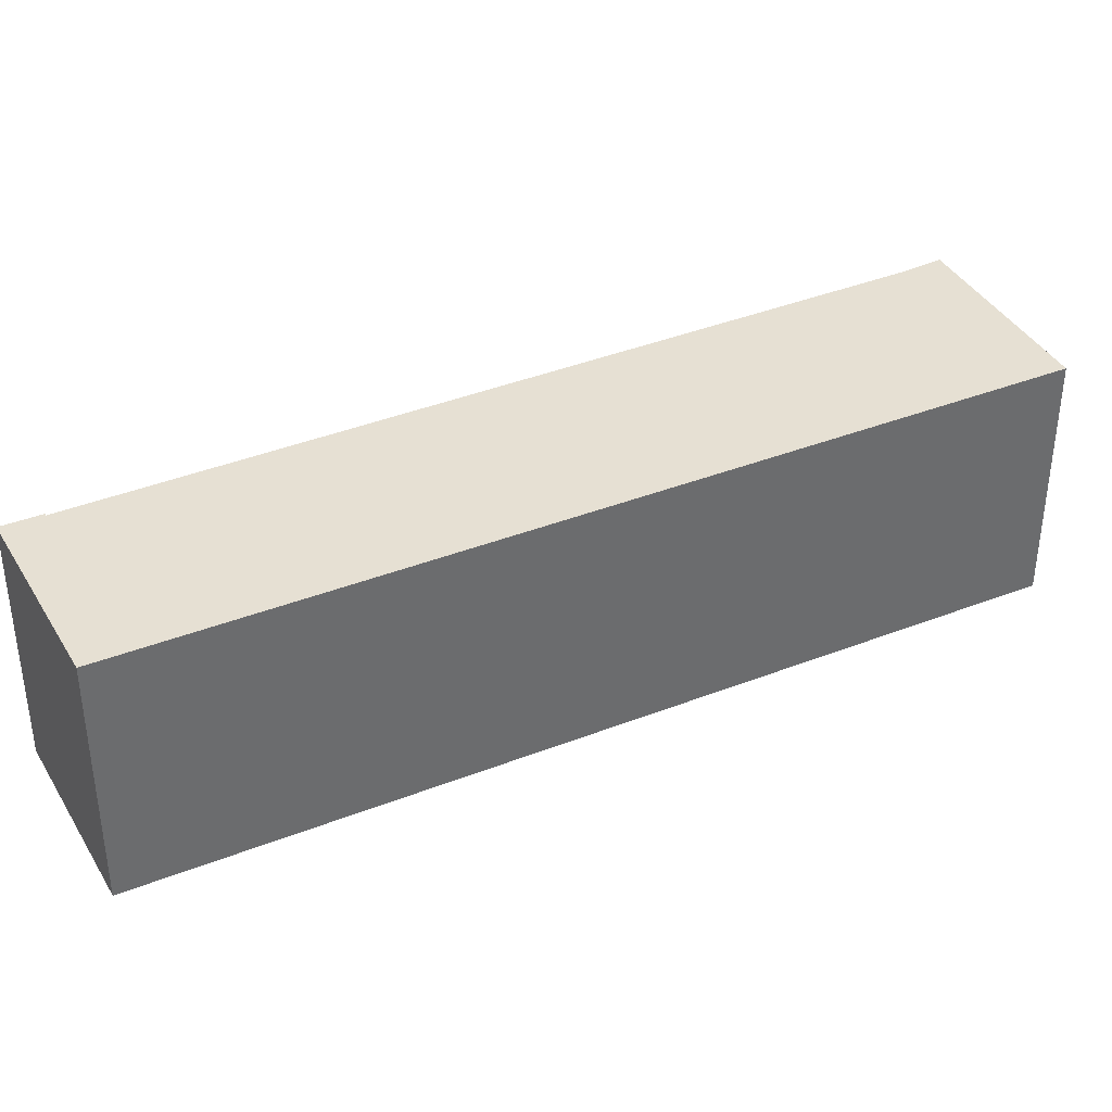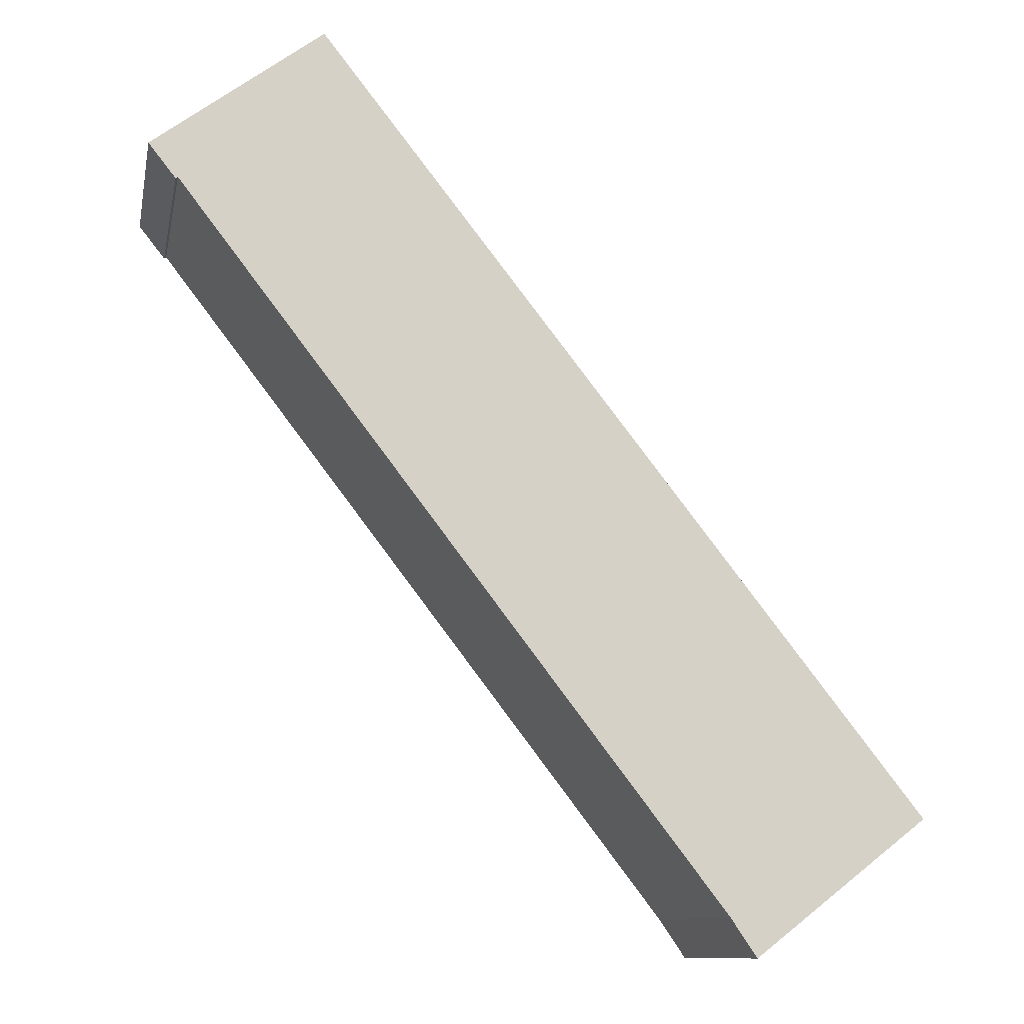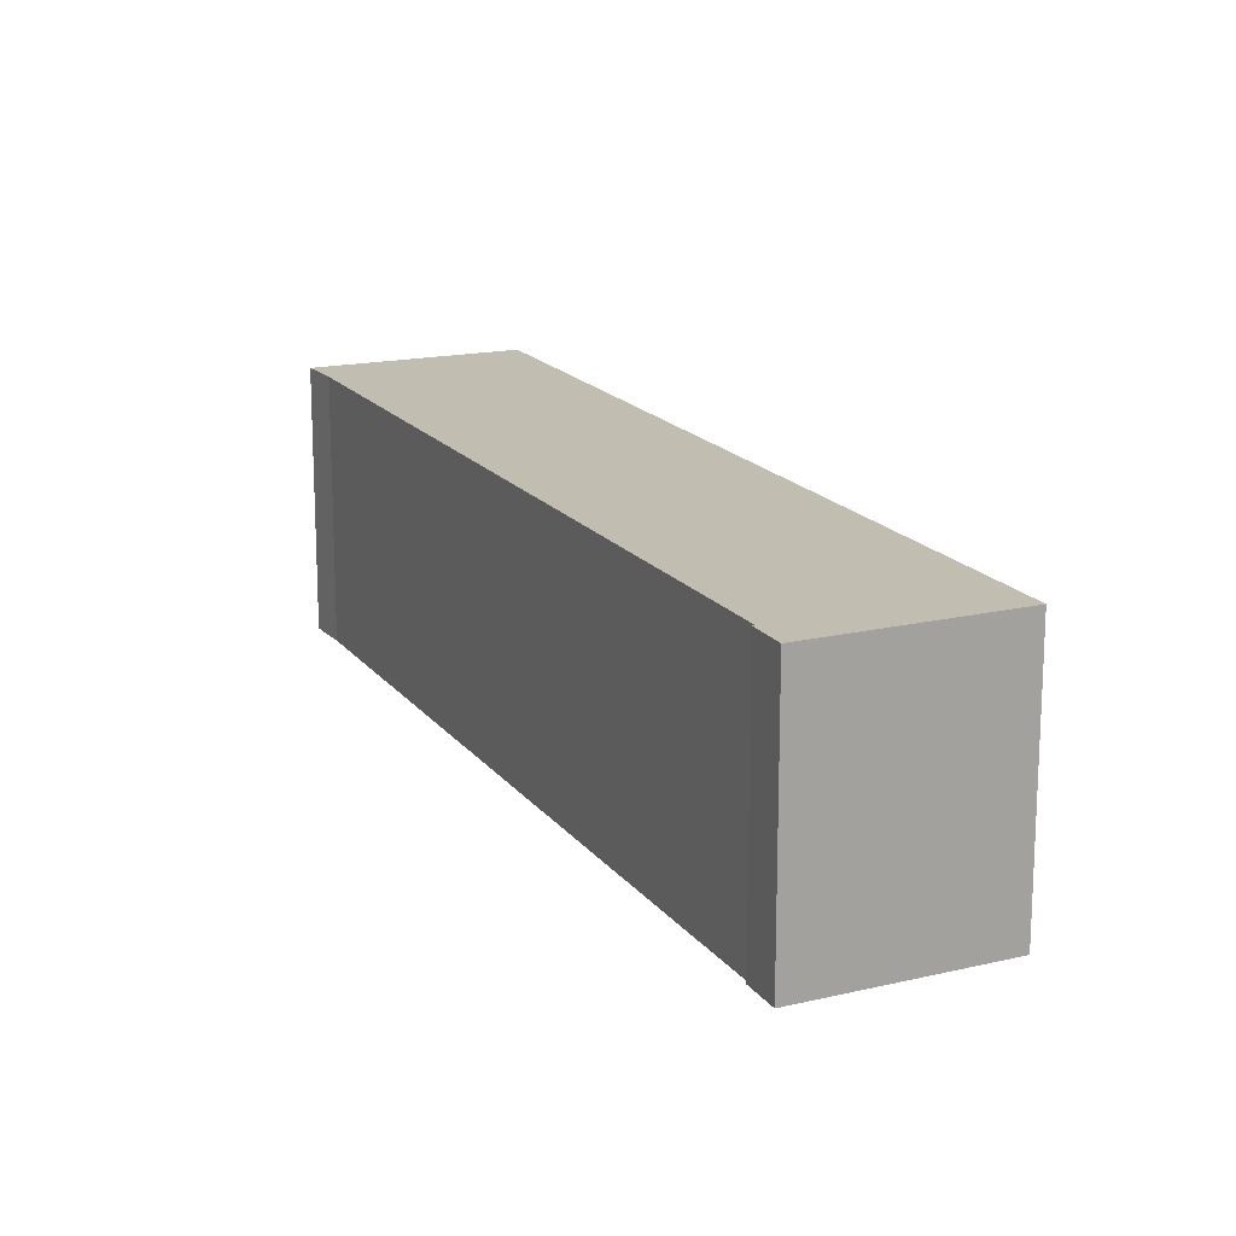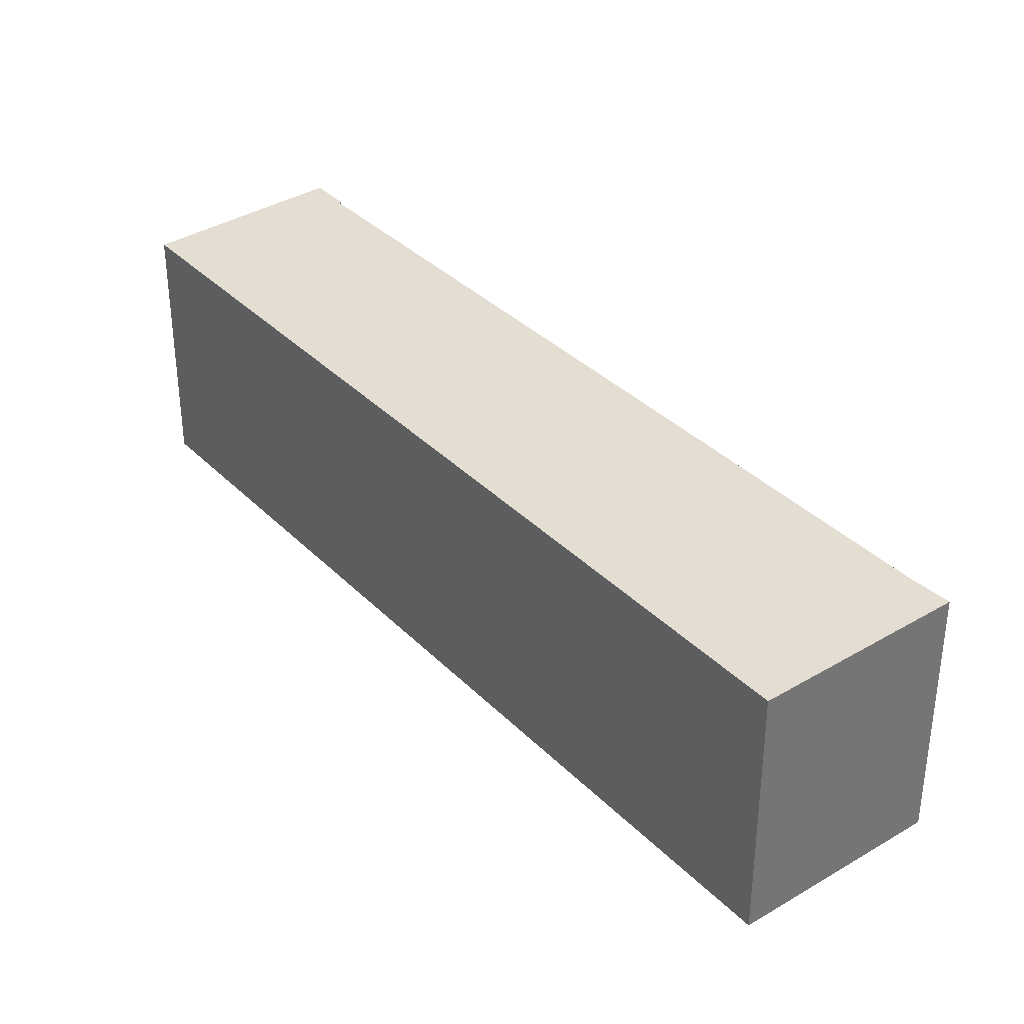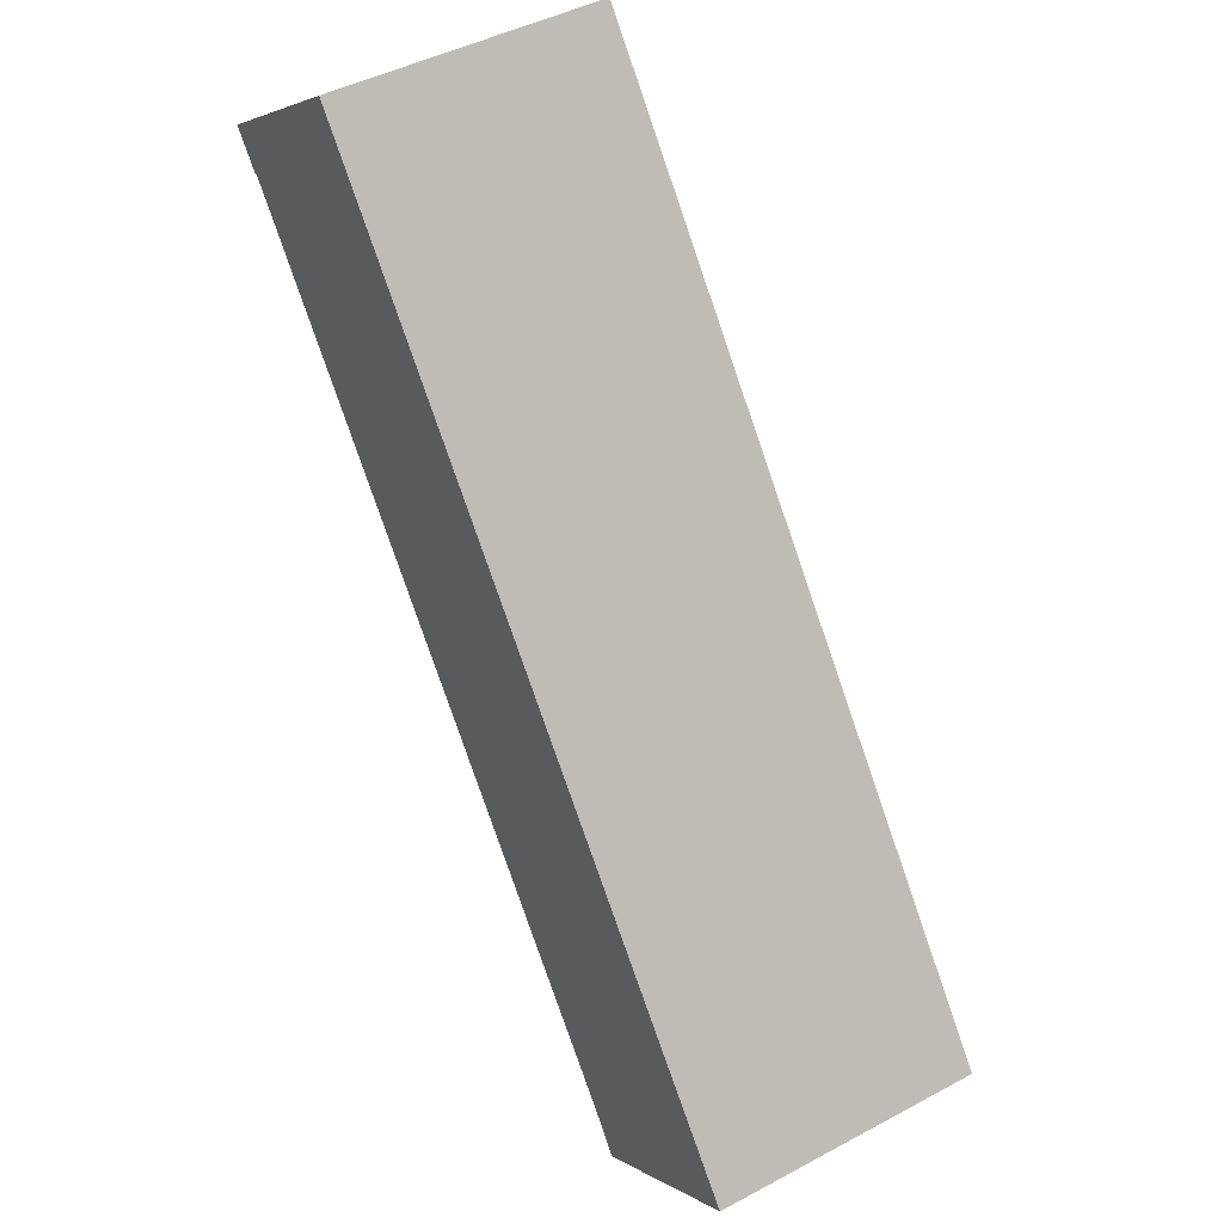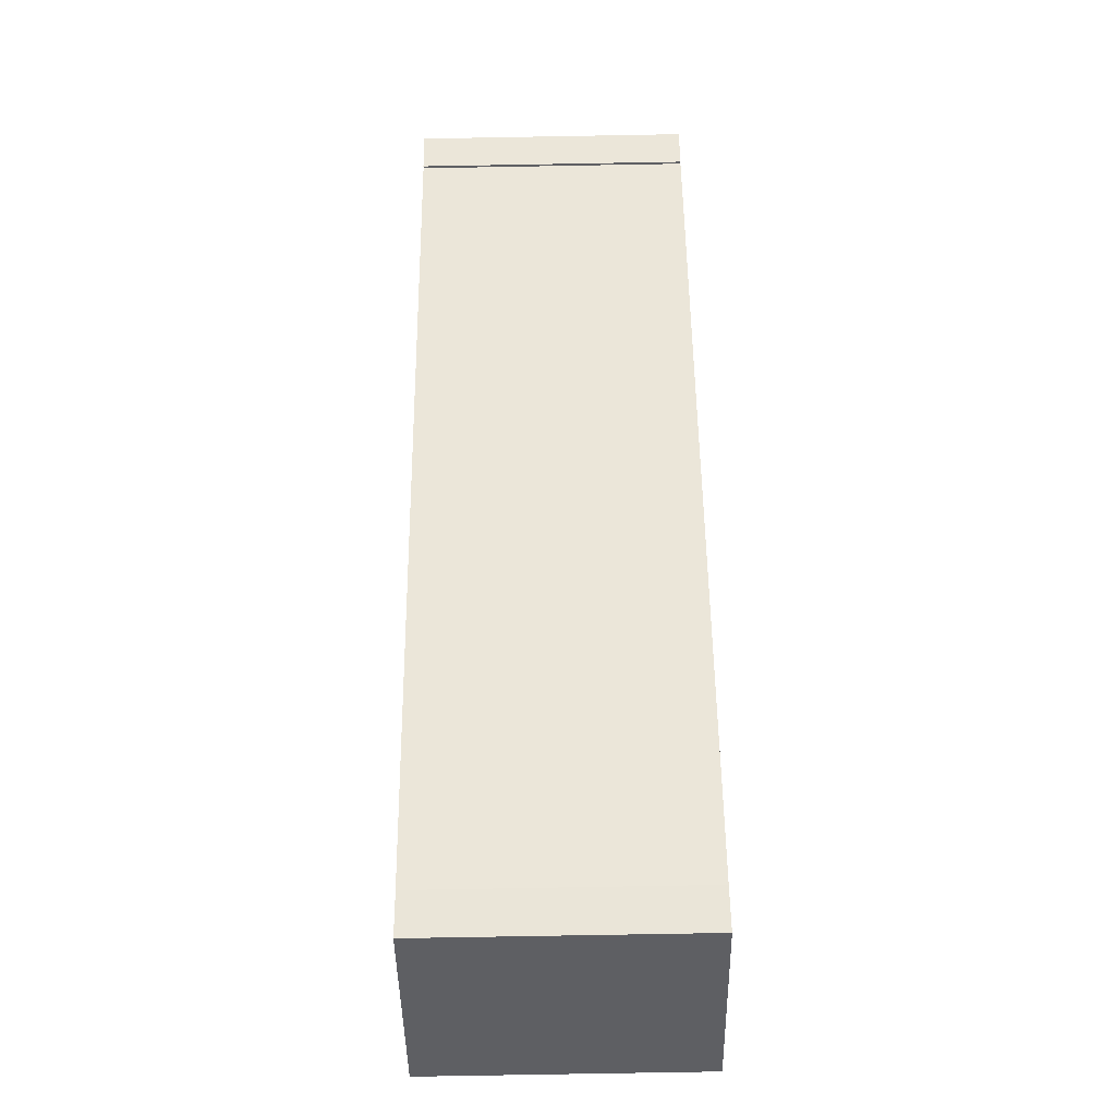
<metadata>
{"format":"obj","ext":"obj","renderer":"f3d","projection":"perspective","resolution":1024,"background":"white","views":[{"elev":38.5,"azim":25.7,"up":"+Y"},{"elev":-10.9,"azim":-10.9,"up":"+Z"},{"elev":17.0,"azim":-62.2,"up":"+Y"},{"elev":36.0,"azim":104.2,"up":"+Y"},{"elev":44.6,"azim":58.0,"up":"+Z"},{"elev":-78.9,"azim":-89.0,"up":"+Z"}]}
</metadata>
<code>
v  4.453 6.991 3.303
v  0.716 6.991 -0.907
v  0 6.991 4.281e-16
v  0.77 6.991 -0.865
v  15.04 6.991 -19.43
v  19.08 6.991 -15.42
v  15.73 6.991 -20.45
v  16.71 6.991 -19.69
v  20.25 6.991 -16.92
v  20.24 6.991 -16.94
v  15.73 1.252e-15 -20.45
v  15.04 1.189e-15 -19.43
v  0.77 5.297e-17 -0.865
v  0.716 5.554e-17 -0.907
v  0 0 0
v  20.25 1.036e-15 -16.92
v  16.71 1.206e-15 -19.69
v  20.24 1.037e-15 -16.94
v  4.453 -2.023e-16 3.303
v  19.08 9.441e-16 -15.42
g defaultobject
f 1 2 3
f 2 1 4
f 4 1 5
f 5 1 6
f 5 6 7
f 7 6 8
f 8 6 9
f 8 9 10
f 11 5 7
f 5 11 12
f 12 4 5
f 4 12 13
f 14 3 2
f 3 14 15
f 13 2 4
f 2 13 14
f 16 10 9
f 10 16 8
f 8 16 7
f 7 16 17
f 7 17 11
f 17 16 18
f 15 1 3
f 1 15 19
f 19 6 1
f 6 19 20
f 6 20 9
f 9 20 16
f 20 18 16
f 18 20 17
f 17 20 11
f 11 20 12
f 12 20 19
f 12 19 13
f 13 19 15
f 13 15 14

</code>
